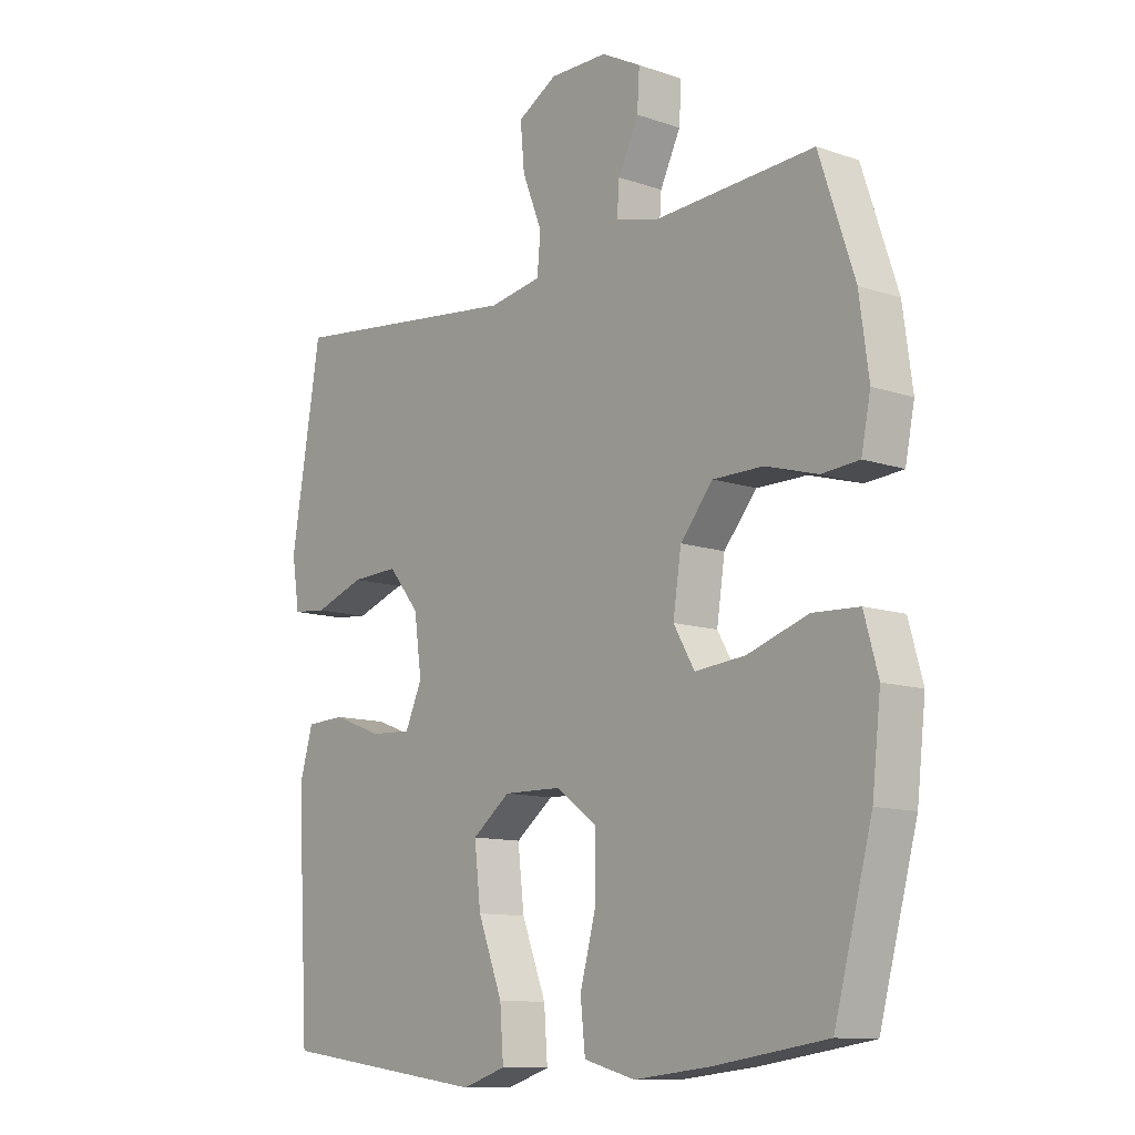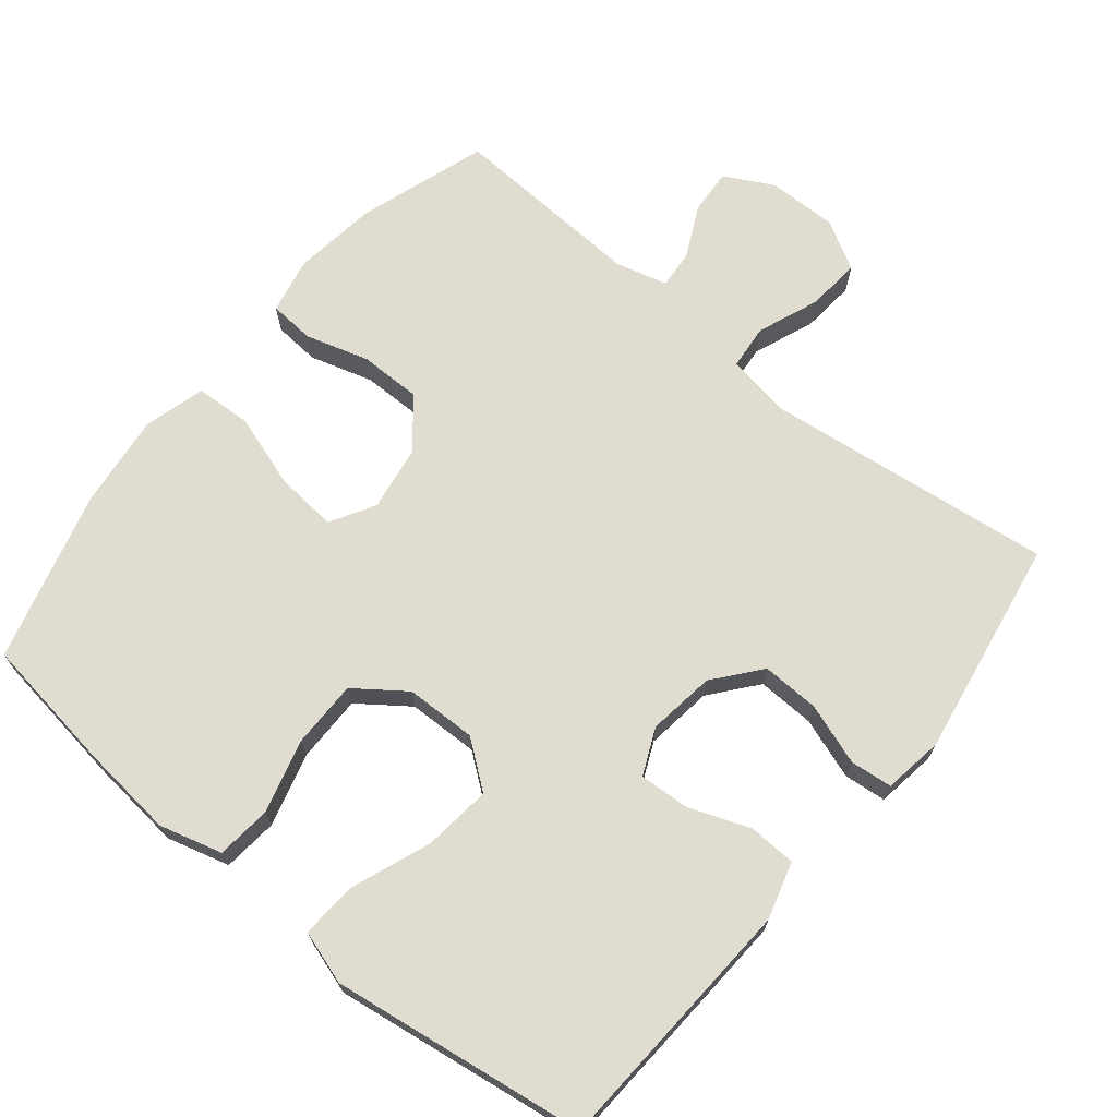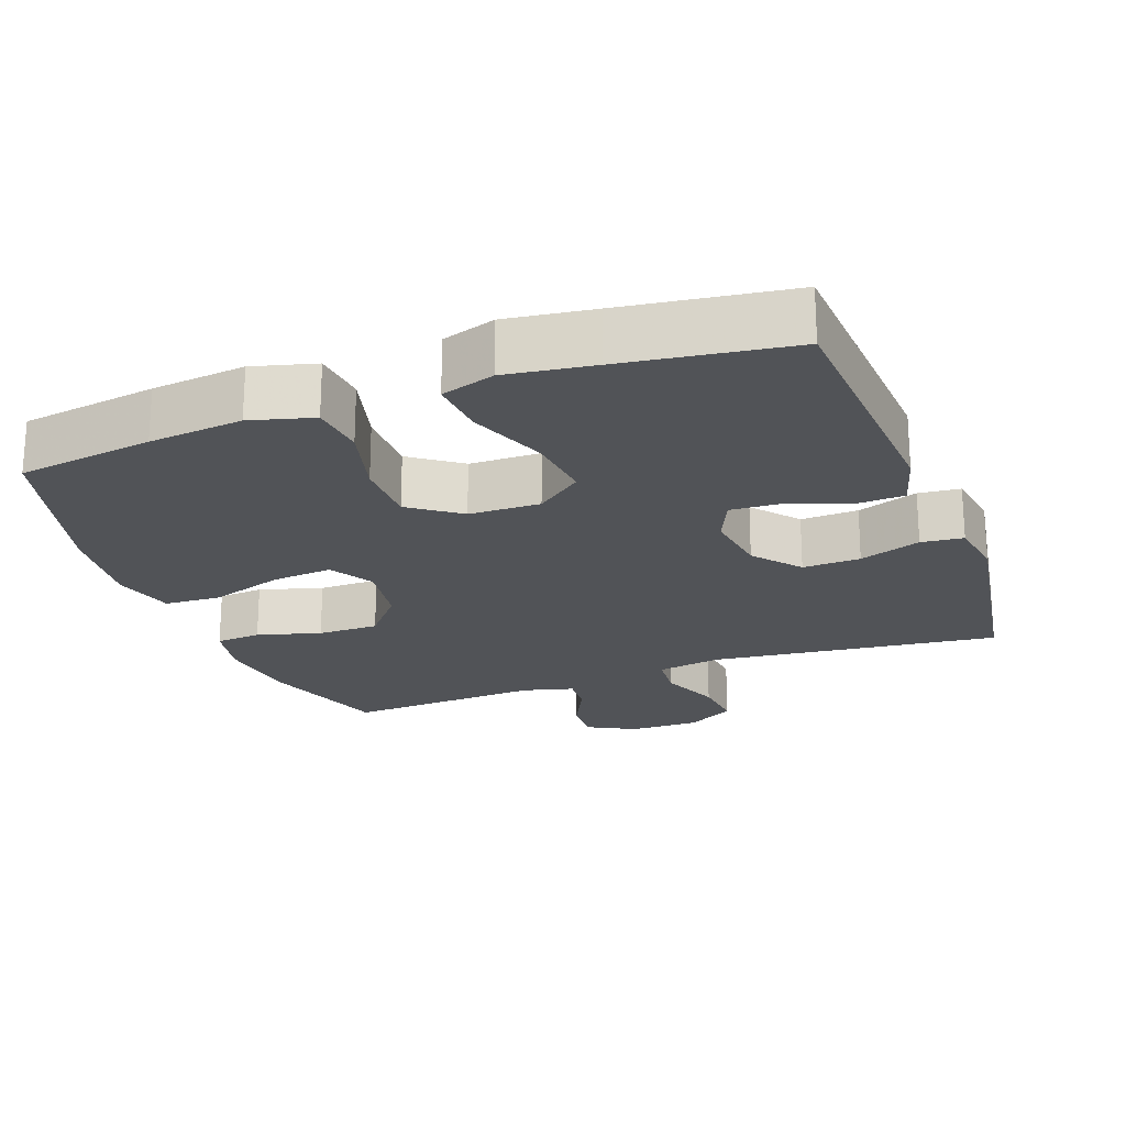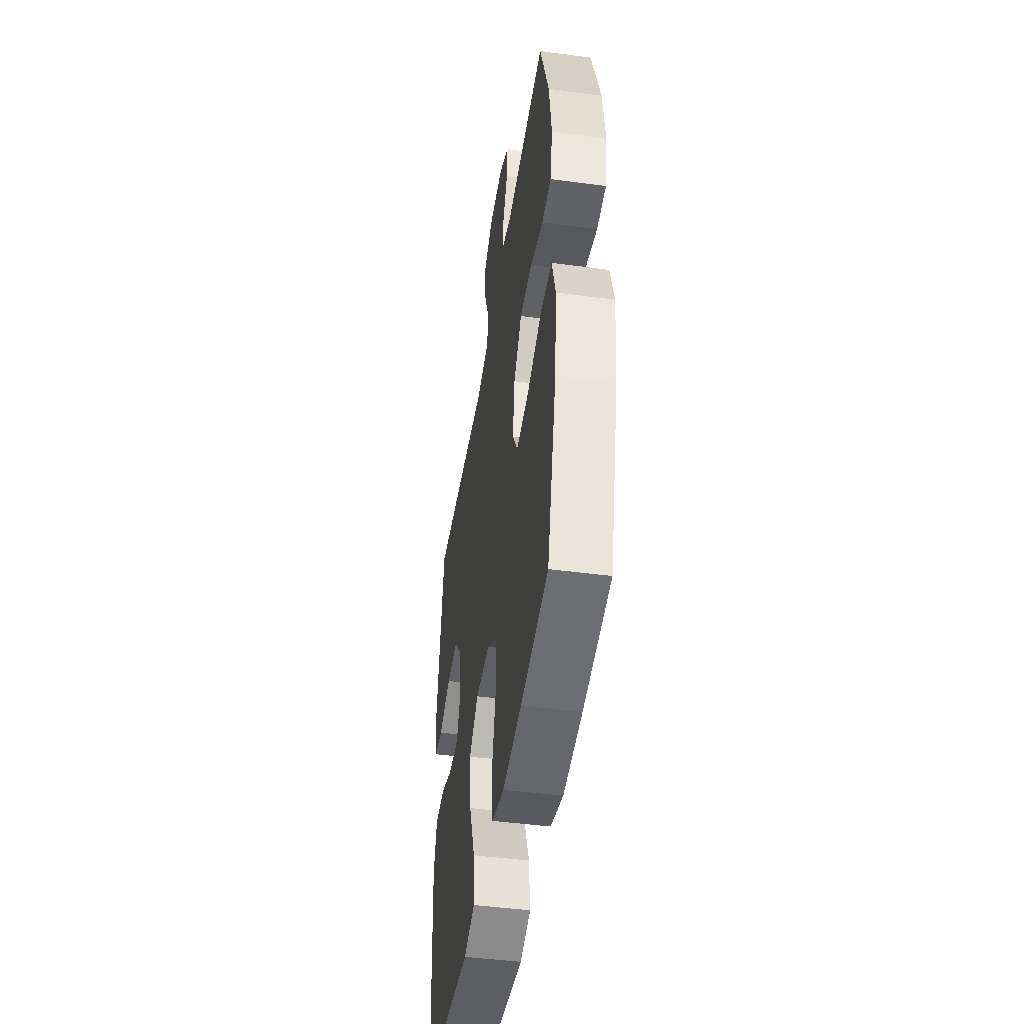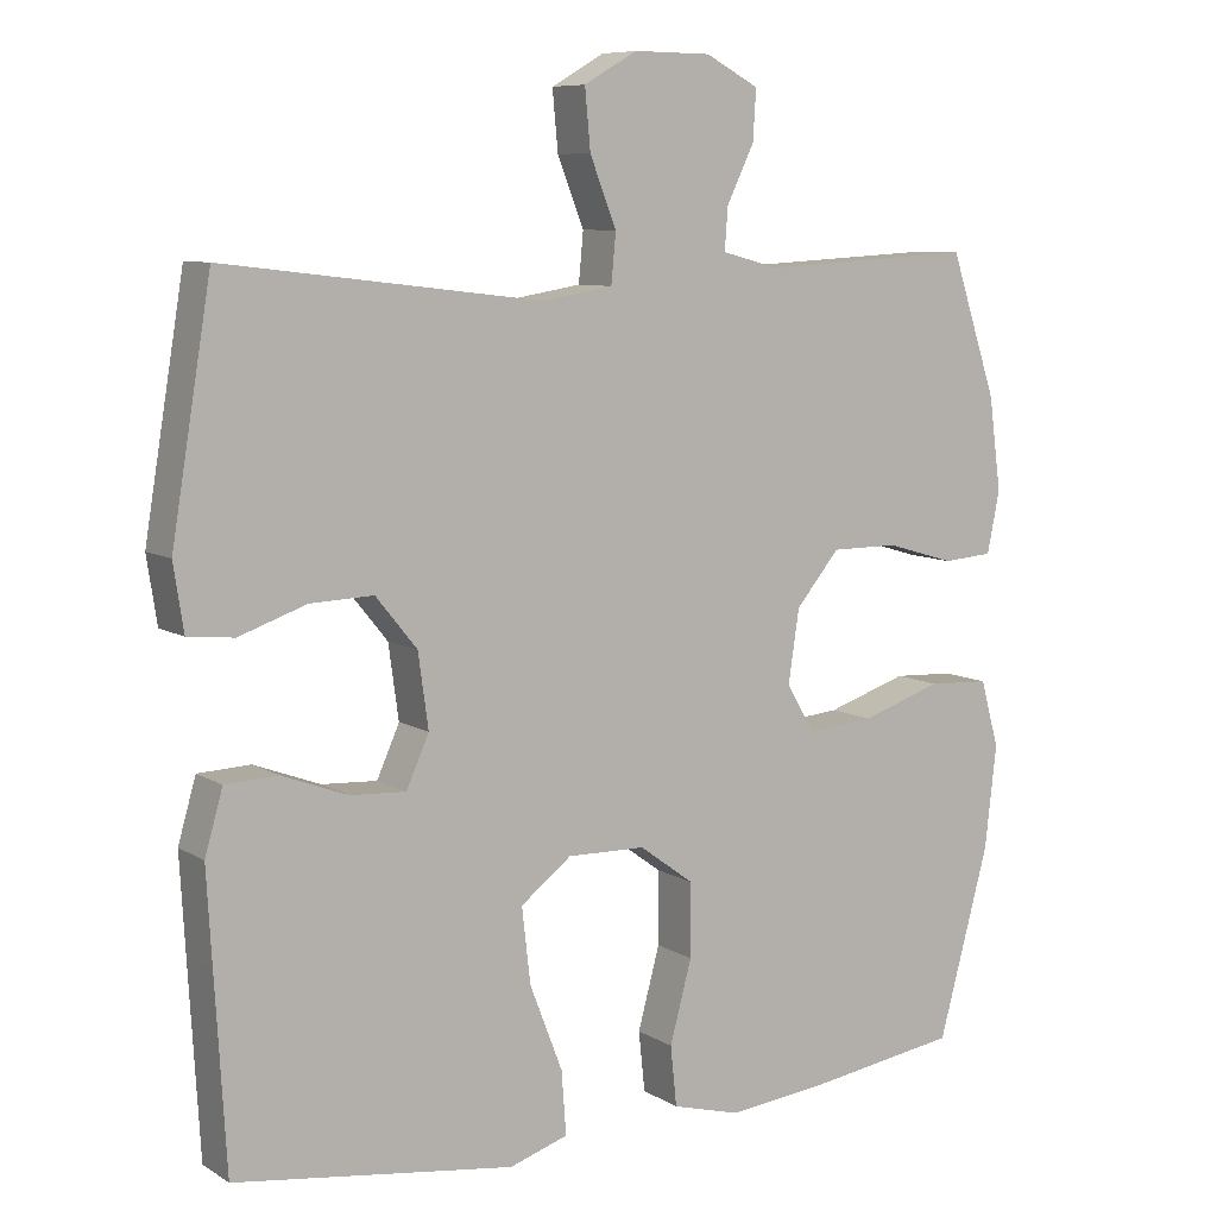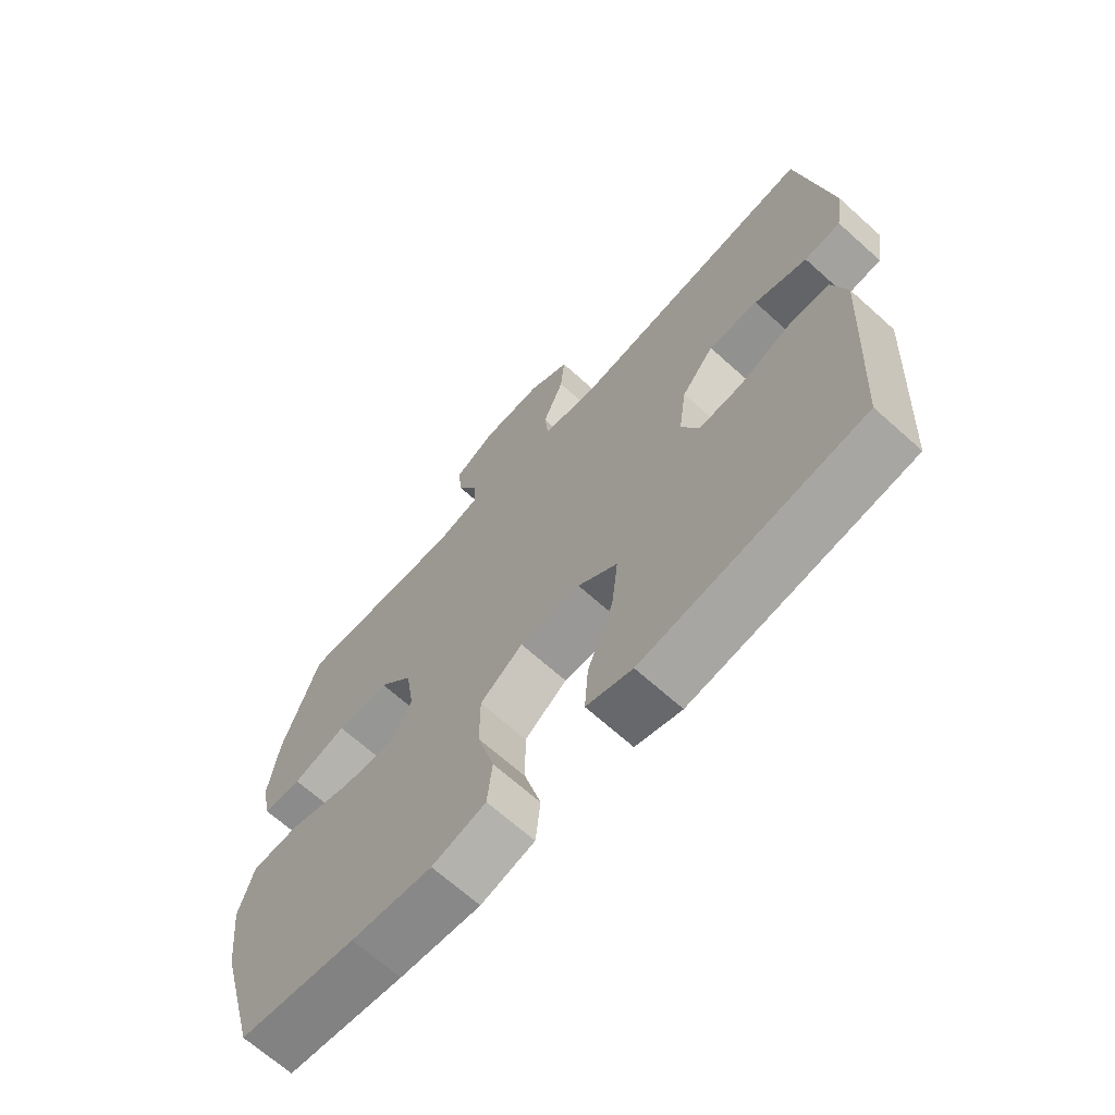
<metadata>
{"format":"obj","ext":"obj","renderer":"f3d","projection":"perspective","resolution":1024,"background":"white","views":[{"elev":-11.4,"azim":50.3,"up":"+Z"},{"elev":69.5,"azim":-140.9,"up":"+Y"},{"elev":-21.7,"azim":-159.6,"up":"+Y"},{"elev":-46.0,"azim":81.3,"up":"+Z"},{"elev":8.3,"azim":-32.5,"up":"+Z"},{"elev":-67.7,"azim":-132.0,"up":"+Z"}]}
</metadata>
<code>
v 0.5 0.07 -0.5
v 0.309 0.07 -0.528
v 0.177 0.07 -0.542
v 0.089 0.07 -0.518
v 0.081 0.07 -0.441
v 0.109 0.07 -0.337
v 0.109 0.07 -0.243
v 0.039 0.07 -0.192
v -0.061 0.07 -0.19
v -0.126 0.07 -0.24
v -0.115 0.07 -0.336
v -0.073 0.07 -0.445
v -0.067 0.07 -0.526
v -0.142 0.07 -0.55
v -0.264 0.07 -0.533
v -0.5 0.07 -0.5
v -0.514 0.07 -0.259
v -0.521 0.07 -0.136
v -0.498 0.07 -0.056
v -0.431 0.07 -0.053
v -0.346 0.07 -0.085
v -0.275 0.07 -0.089
v -0.246 0.07 -0.024
v -0.259 0.07 0.07
v -0.312 0.07 0.135
v -0.393 0.07 0.132
v -0.479 0.07 0.102
v -0.538 0.07 0.108
v -0.551 0.07 0.192
v -0.5 0.07 0.5
v -0.094 0.07 0.452
v -0.004 0.07 0.467
v 0.002 0.07 0.53
v -0.032 0.07 0.616
v -0.039 0.07 0.692
v 0.029 0.07 0.731
v 0.128 0.07 0.73
v 0.196 0.07 0.694
v 0.192 0.07 0.63
v 0.157 0.07 0.558
v 0.153 0.07 0.504
v 0.225 0.07 0.485
v 0.5 0.07 0.5
v 0.56 0.07 0.32
v 0.576 0.07 0.201
v 0.56 0.07 0.122
v 0.496 0.07 0.117
v 0.407 0.07 0.143
v 0.321 0.07 0.143
v 0.265 0.07 0.076
v 0.251 0.07 -0.017
v 0.287 0.07 -0.079
v 0.373 0.07 -0.071
v 0.477 0.07 -0.037
v 0.556 0.07 -0.041
v 0.58 0.07 -0.127
v 0.565 0.07 -0.259
v 0.5 0 -0.5
v 0.309 0 -0.528
v 0.177 0 -0.542
v 0.089 0 -0.518
v 0.081 0 -0.441
v 0.109 0 -0.337
v 0.109 0 -0.243
v 0.039 0 -0.192
v -0.061 0 -0.19
v -0.126 0 -0.24
v -0.115 0 -0.336
v -0.073 0 -0.445
v -0.067 0 -0.526
v -0.142 0 -0.55
v -0.264 0 -0.533
v -0.5 0 -0.5
v -0.514 0 -0.259
v -0.521 0 -0.136
v -0.498 0 -0.056
v -0.431 0 -0.053
v -0.346 0 -0.085
v -0.275 0 -0.089
v -0.246 0 -0.024
v -0.259 0 0.07
v -0.312 0 0.135
v -0.393 0 0.132
v -0.479 0 0.102
v -0.538 0 0.108
v -0.551 0 0.192
v -0.5 0 0.5
v -0.094 0 0.452
v -0.004 0 0.467
v 0.002 0 0.53
v -0.032 0 0.616
v -0.039 0 0.692
v 0.029 0 0.731
v 0.128 0 0.73
v 0.196 0 0.694
v 0.192 0 0.63
v 0.157 0 0.558
v 0.153 0 0.504
v 0.225 0 0.485
v 0.5 0 0.5
v 0.56 0 0.32
v 0.576 0 0.201
v 0.56 0 0.122
v 0.496 0 0.117
v 0.407 0 0.143
v 0.321 0 0.143
v 0.265 0 0.076
v 0.251 0 -0.017
v 0.287 0 -0.079
v 0.373 0 -0.071
v 0.477 0 -0.037
v 0.556 0 -0.041
v 0.58 0 -0.127
v 0.565 0 -0.259
f 4 5 6
f 3 4 6
f 2 3 6
f 1 2 6
f 57 1 6
f 56 57 6
f 55 56 6
f 54 55 6
f 53 54 6
f 52 53 6 7
f 51 52 7 8
f 50 51 8 9
f 49 50 9 10
f 46 47 48
f 45 46 48
f 44 45 48
f 43 44 48
f 42 43 48
f 41 42 48 49
f 38 39 40
f 37 38 40
f 36 37 40
f 35 36 40
f 34 35 40
f 33 34 40
f 32 33 40 41
f 29 30 31
f 28 29 31
f 27 28 31
f 26 27 31
f 25 26 31 32
f 32 41 49
f 25 32 49
f 24 25 49
f 19 20 21
f 18 19 21
f 17 18 21
f 16 17 21
f 15 16 21
f 14 15 21
f 13 14 21
f 12 13 21
f 11 12 21
f 10 11 21 22
f 23 24 49 10
f 10 22 23
f 63 62 61
f 63 61 60
f 63 60 59
f 63 59 58
f 63 58 114
f 63 114 113
f 63 113 112
f 63 112 111
f 63 111 110
f 64 63 110 109
f 65 64 109 108
f 66 65 108 107
f 67 66 107 106
f 105 104 103
f 105 103 102
f 105 102 101
f 105 101 100
f 105 100 99
f 106 105 99 98
f 97 96 95
f 97 95 94
f 97 94 93
f 97 93 92
f 97 92 91
f 97 91 90
f 98 97 90 89
f 88 87 86
f 88 86 85
f 88 85 84
f 88 84 83
f 89 88 83 82
f 106 98 89
f 106 89 82
f 106 82 81
f 78 77 76
f 78 76 75
f 78 75 74
f 78 74 73
f 78 73 72
f 78 72 71
f 78 71 70
f 78 70 69
f 78 69 68
f 79 78 68 67
f 67 106 81 80
f 80 79 67
f 1 58 59 2
f 2 59 60 3
f 3 60 61 4
f 4 61 62 5
f 5 62 63 6
f 6 63 64 7
f 7 64 65 8
f 8 65 66 9
f 9 66 67 10
f 10 67 68 11
f 11 68 69 12
f 12 69 70 13
f 13 70 71 14
f 14 71 72 15
f 15 72 73 16
f 16 73 74 17
f 17 74 75 18
f 18 75 76 19
f 19 76 77 20
f 20 77 78 21
f 21 78 79 22
f 22 79 80 23
f 23 80 81 24
f 24 81 82 25
f 25 82 83 26
f 26 83 84 27
f 27 84 85 28
f 28 85 86 29
f 29 86 87 30
f 30 87 88 31
f 31 88 89 32
f 32 89 90 33
f 33 90 91 34
f 34 91 92 35
f 35 92 93 36
f 36 93 94 37
f 37 94 95 38
f 38 95 96 39
f 39 96 97 40
f 40 97 98 41
f 41 98 99 42
f 42 99 100 43
f 43 100 101 44
f 44 101 102 45
f 45 102 103 46
f 46 103 104 47
f 47 104 105 48
f 48 105 106 49
f 49 106 107 50
f 50 107 108 51
f 51 108 109 52
f 52 109 110 53
f 53 110 111 54
f 54 111 112 55
f 55 112 113 56
f 56 113 114 57
f 57 114 58 1

</code>
